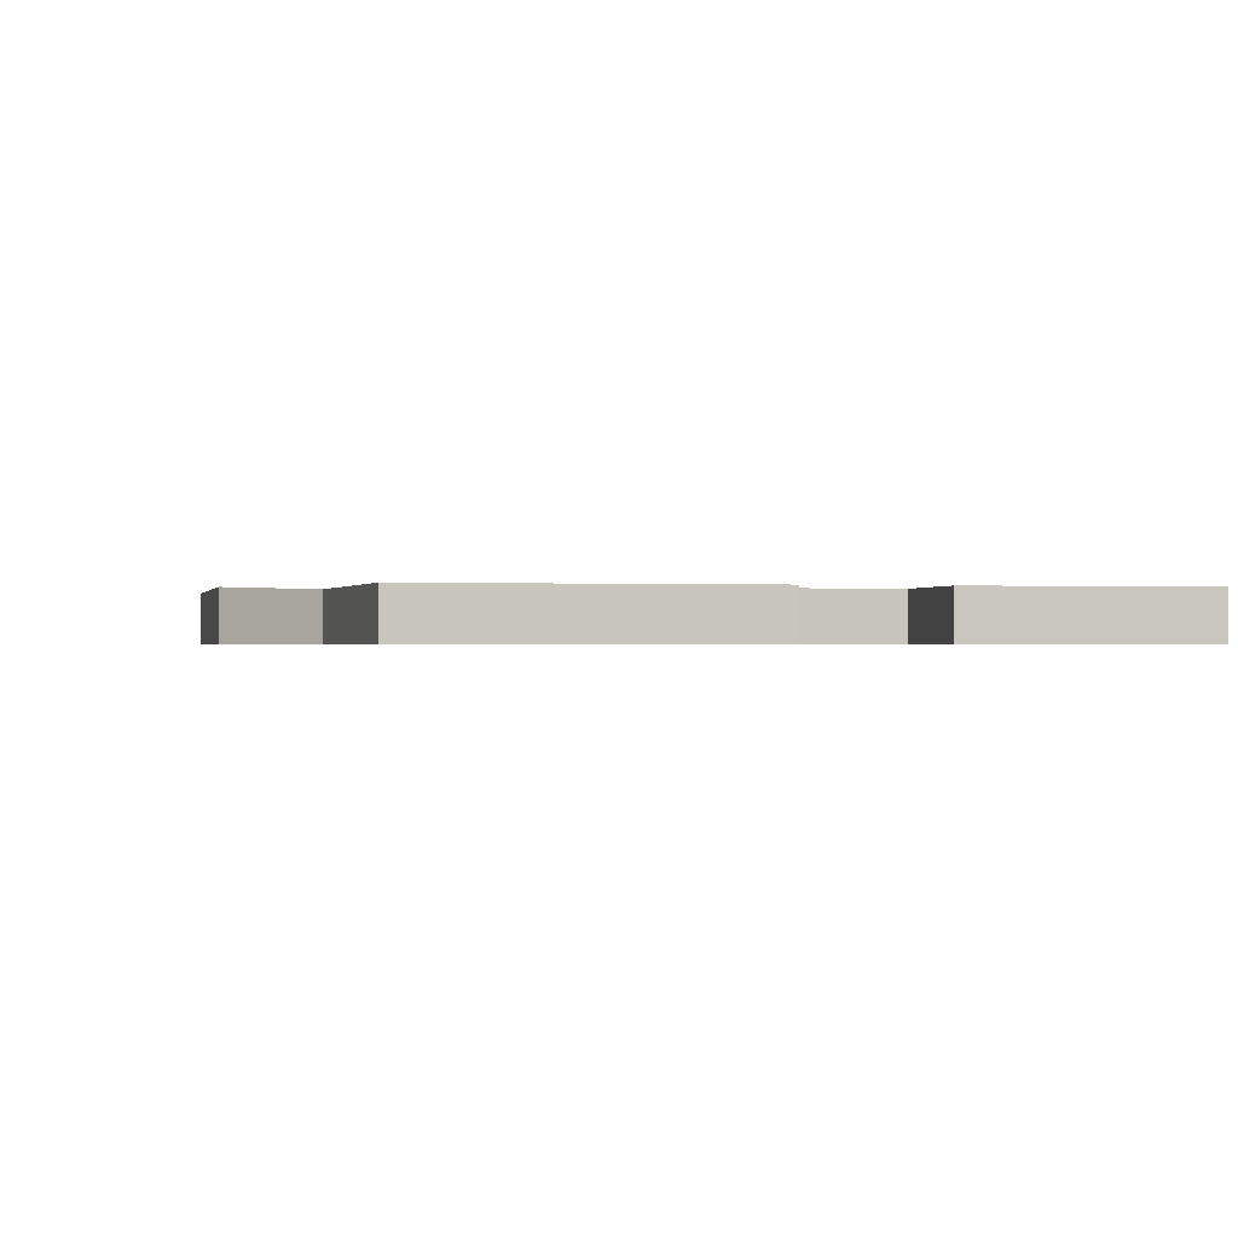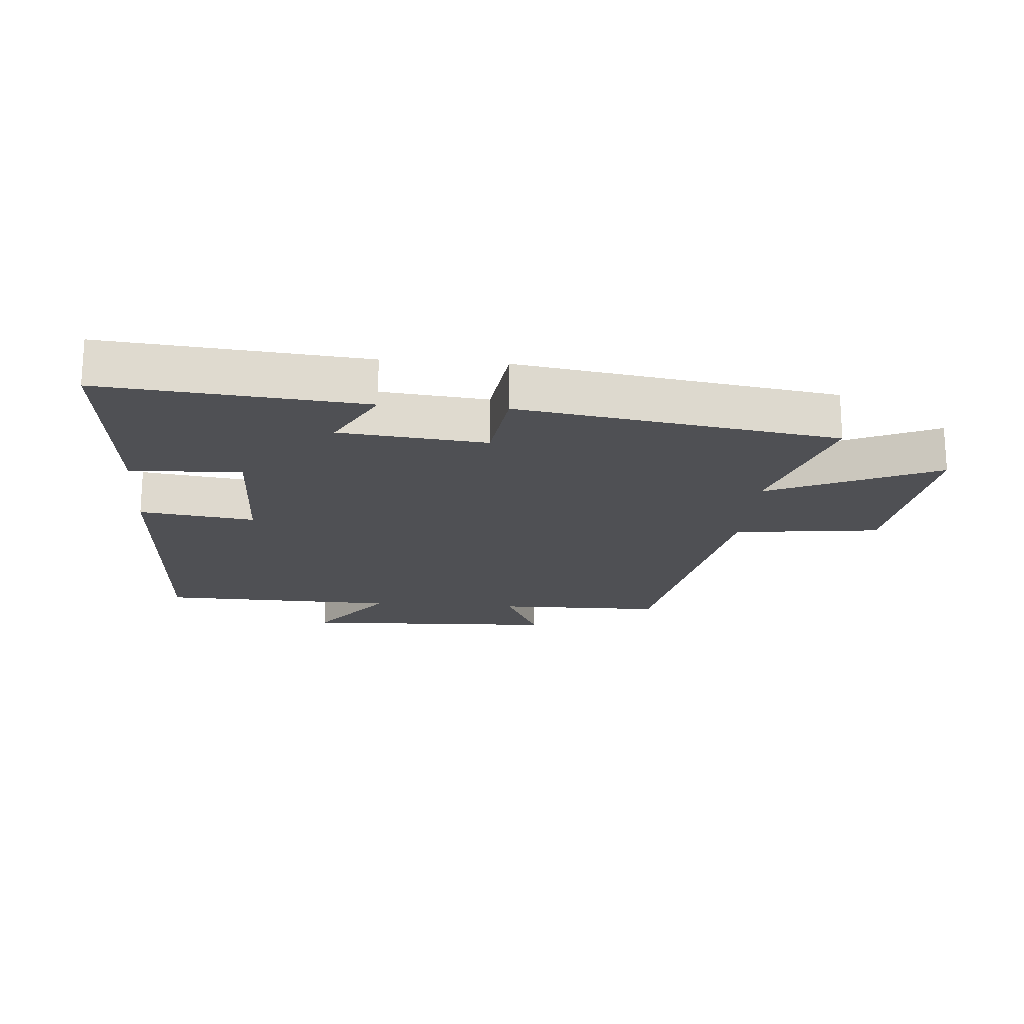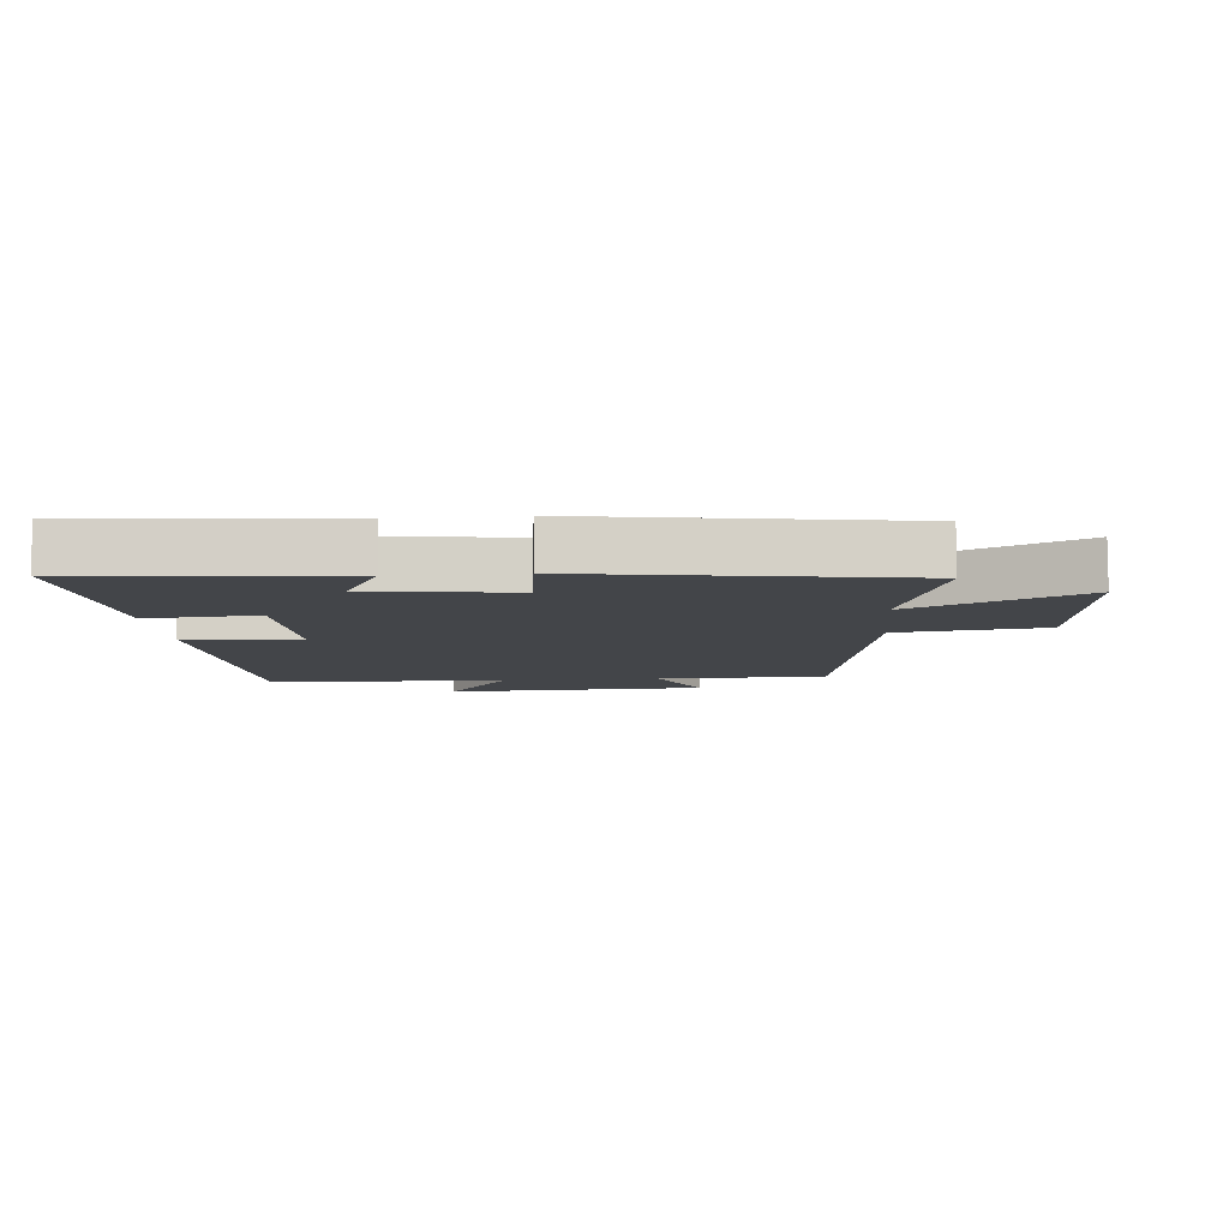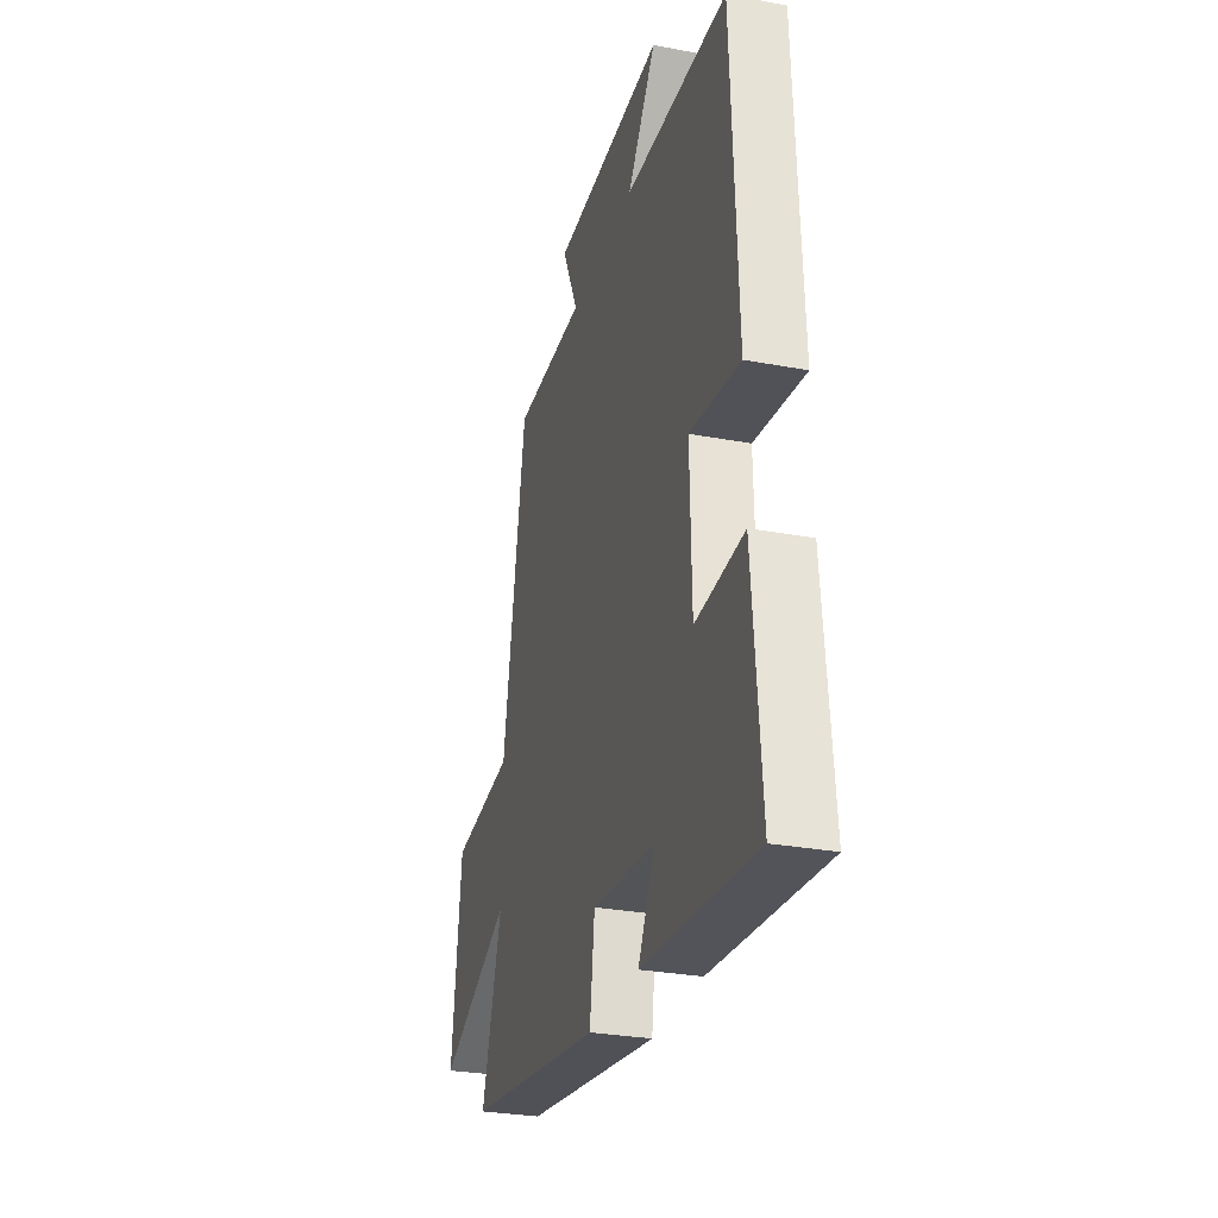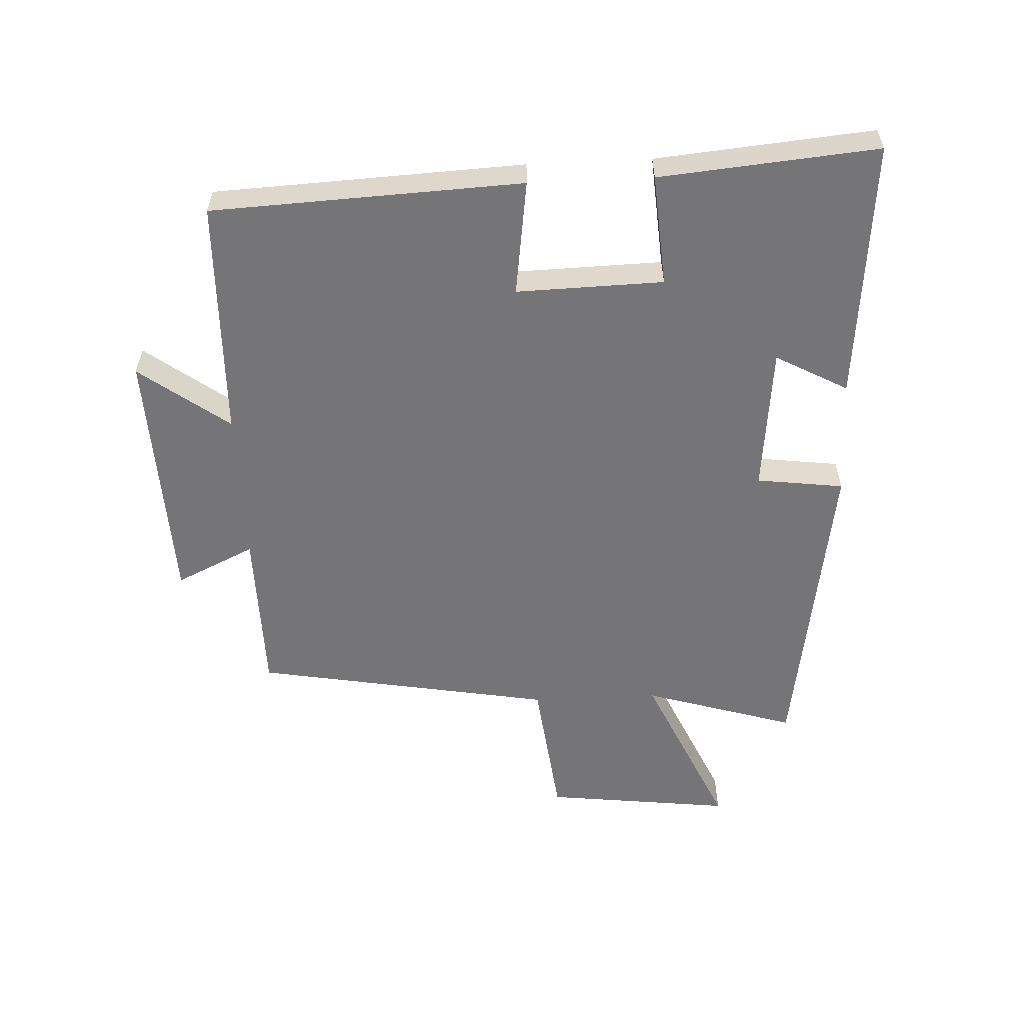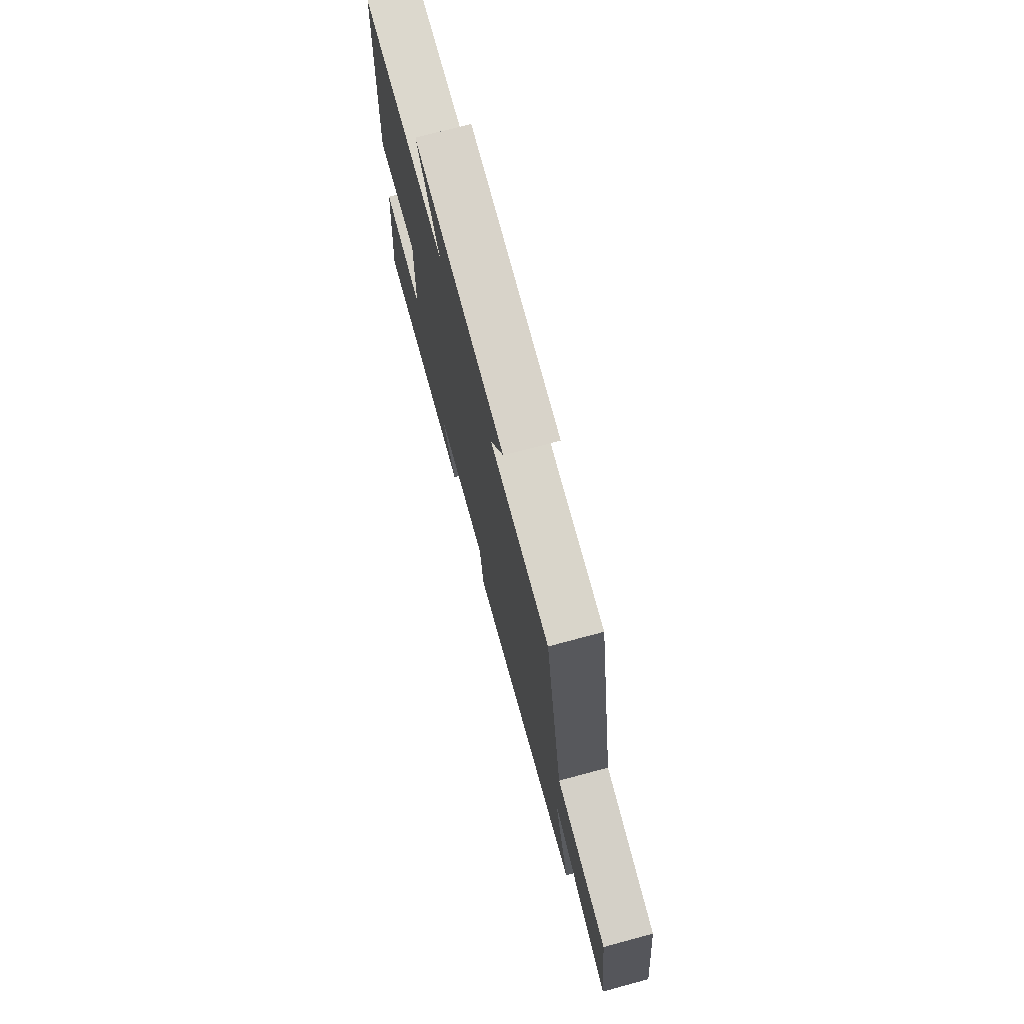
<metadata>
{"format":"obj","ext":"obj","renderer":"f3d","projection":"perspective","resolution":1024,"background":"white","views":[{"elev":-0.5,"azim":75.0,"up":"+Y"},{"elev":-19.1,"azim":175.4,"up":"+Y"},{"elev":-8.8,"azim":-175.0,"up":"+Y"},{"elev":-28.9,"azim":74.4,"up":"+Z"},{"elev":-56.6,"azim":92.7,"up":"+Y"},{"elev":73.9,"azim":-105.0,"up":"+Z"}]}
</metadata>
<code>
v 0.477 0.07 0.49
v 0.5 0.07 0
v 0.317 0.07 0.025
v 0.323 0.07 -0.207
v 0.5 0.07 -0.194
v 0.531 0.07 -0.538
v 0.118 0.07 -0.5
v 0.18 0.07 -0.386
v -0.052 0.07 -0.362
v -0.07 0.07 -0.5
v -0.574 0.07 -0.422
v -0.5 0.07 -0.182
v -0.768 0.07 -0.302
v -0.732 0.07 -0.004
v -0.5 0.07 0.024
v -0.416 0.07 0.497
v -0.15 0.07 0.5
v -0.209 0.07 0.625
v 0.203 0.07 0.641
v 0.098 0.07 0.5
v 0.477 0 0.49
v 0.5 0 0
v 0.317 0 0.025
v 0.323 0 -0.207
v 0.5 0 -0.194
v 0.531 0 -0.538
v 0.118 0 -0.5
v 0.18 0 -0.386
v -0.052 0 -0.362
v -0.07 0 -0.5
v -0.574 0 -0.422
v -0.5 0 -0.182
v -0.768 0 -0.302
v -0.732 0 -0.004
v -0.5 0 0.024
v -0.416 0 0.497
v -0.15 0 0.5
v -0.209 0 0.625
v 0.203 0 0.641
v 0.098 0 0.5
f 17 18 19 20
f 17 20 1
f 16 17 1
f 15 16 1
f 12 13 14 15
f 12 15 1
f 9 10 11 12
f 8 9 12
f 6 7 8
f 5 6 8
f 4 5 8
f 3 4 8 12
f 1 2 3
f 1 3 12
f 40 39 38 37
f 21 40 37
f 21 37 36
f 21 36 35
f 35 34 33 32
f 21 35 32
f 32 31 30 29
f 32 29 28
f 28 27 26
f 28 26 25
f 28 25 24
f 32 28 24 23
f 23 22 21
f 32 23 21
f 1 21 22 2
f 2 22 23 3
f 3 23 24 4
f 4 24 25 5
f 5 25 26 6
f 6 26 27 7
f 7 27 28 8
f 8 28 29 9
f 9 29 30 10
f 10 30 31 11
f 11 31 32 12
f 12 32 33 13
f 13 33 34 14
f 14 34 35 15
f 15 35 36 16
f 16 36 37 17
f 17 37 38 18
f 18 38 39 19
f 19 39 40 20
f 20 40 21 1

</code>
